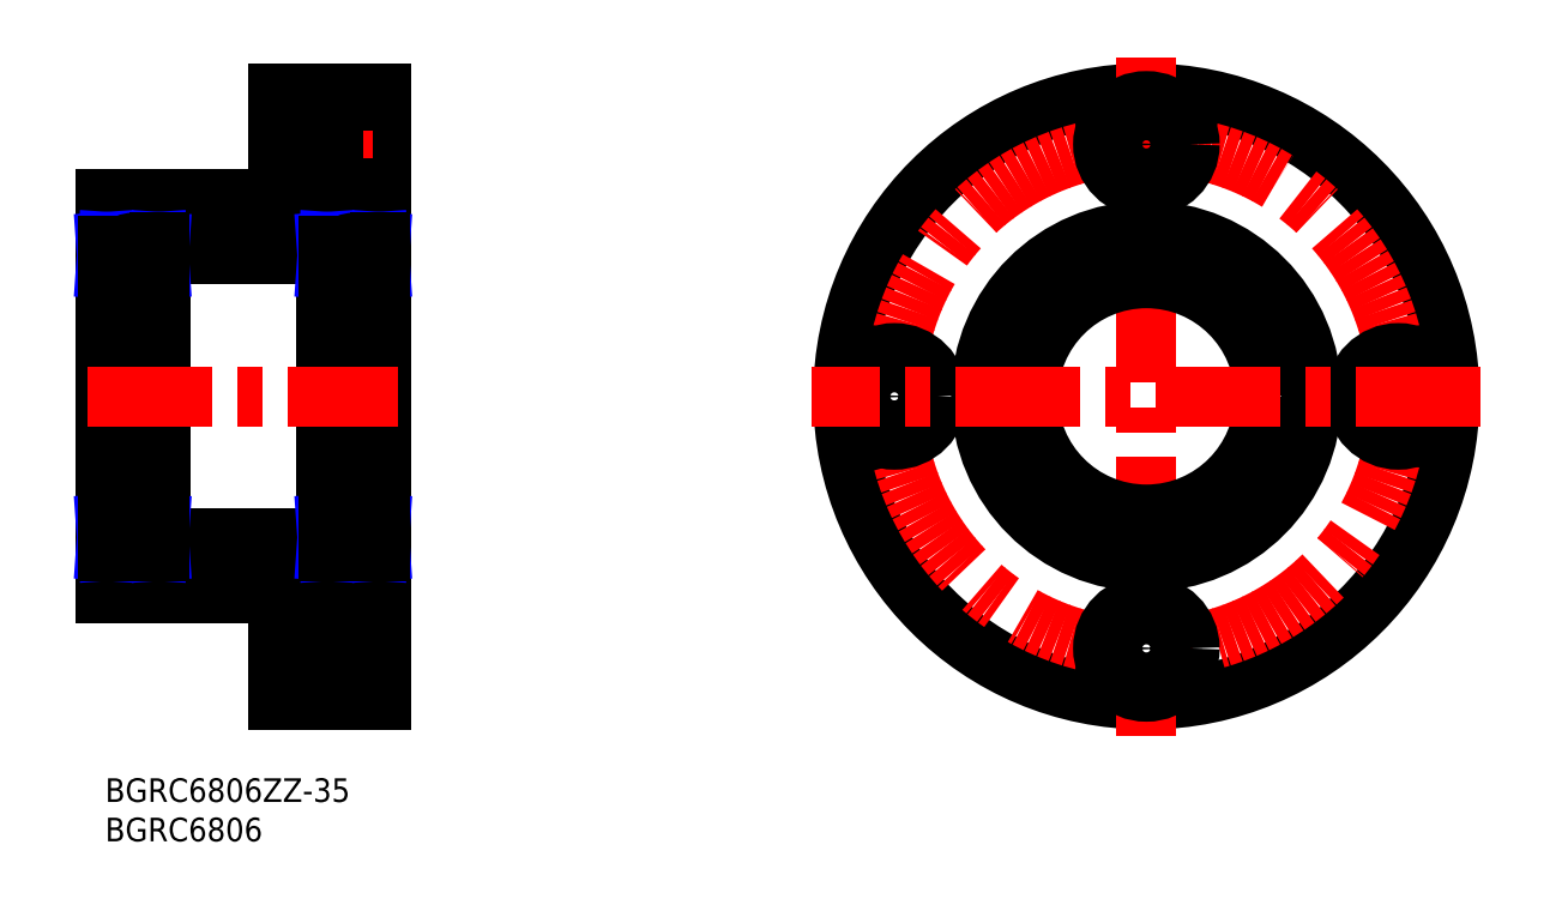
<metadata>
{"format":"dxf","ext":"dxf","renderer":"ezdxf+matplotlib","layout":"modelspace","background":"white","min_lineweight":24,"dpi":150}
</metadata>
<code>
0
SECTION
2
ENTITIES
0
INSERT
8
MSM_CONTINUOUS
2
*U7
10
0
20
0
30
0
0
INSERT
8
MSM_CONTINUOUS
2
*U8
10
0
20
0
30
0
0
LINE
8
MSM_CONTINUOUS
10
28.9
20
22
30
0
11
28.9
21
11
31
0
0
LINE
8
MSM_CONTINUOUS
10
22
20
23.5
30
0
11
22
21
10
31
0
0
LINE
8
MSM_CENTER
10
18.14
20
16.5
30
0
11
37.03
21
16.5
31
0
0
LINE
8
MSM_CONTINUOUS
10
35
20
22
30
0
11
28.9
21
22
31
0
0
LINE
8
MSM_CONTINUOUS
10
1.8e-15
20
23.5
30
0
11
22
21
23.5
31
0
0
LINE
8
MSM_CONTINUOUS
10
7
20
69.5
30
0
11
7
21
27.5
31
0
0
LINE
8
MSM_CONTINUOUS
10
28
20
69.5
30
0
11
28
21
27.5
31
0
0
LINE
8
MSM_CONTINUOUS
10
35
20
87
30
0
11
35
21
10
31
0
0
LINE
8
MSM_CONTINUOUS
10
1.8e-15
20
73.5
30
0
11
1.8e-15
21
23.5
31
0
0
LINE
8
MSM_CONTINUOUS
10
22
20
87
30
0
11
35
21
87
31
0
0
LINE
8
MSM_CONTINUOUS
10
22
20
83.8
30
0
11
28.9
21
83.8
31
0
0
LINE
8
MSM_CONTINUOUS
10
22
20
77.2
30
0
11
28.9
21
77.2
31
0
0
LINE
8
MSM_CENTER
10
18.14
20
80.5
30
0
11
37.03
21
80.5
31
0
0
LINE
8
MSM_CONTINUOUS
10
28.9
20
86
30
0
11
28.9
21
75
31
0
0
LINE
8
MSM_CONTINUOUS
10
35
20
75
30
0
11
28.9
21
75
31
0
0
LINE
8
MSM_CENTER
10
-2.231
20
48.5
30
0
11
37.23
21
48.5
31
0
0
LINE
8
MSM_CONTINUOUS
10
22
20
73.5
30
0
11
1.8e-15
21
73.5
31
0
0
LINE
8
MSM_CONTINUOUS
10
22
20
73.5
30
0
11
22
21
87
31
0
0
LINE
8
MSM_CONTINUOUS
10
35
20
86
30
0
11
28.9
21
86
31
0
0
LINE
8
MSM_CONTINUOUS
10
7
20
27.5
30
0
11
1.8e-15
21
27.5
31
0
0
LINE
8
MSM_CONTINUOUS
10
7
20
30.5
30
0
11
28
21
30.5
31
0
0
LINE
8
MSM_CONTINUOUS
10
28
20
27.5
30
0
11
35
21
27.5
31
0
0
LINE
8
MSM_CONTINUOUS
10
35
20
11
30
0
11
28.9
21
11
31
0
0
LINE
8
MSM_CONTINUOUS
10
22
20
10
30
0
11
35
21
10
31
0
0
LINE
8
MSM_CONTINUOUS
10
22
20
13.2
30
0
11
28.9
21
13.2
31
0
0
LINE
8
MSM_CONTINUOUS
10
22
20
19.8
30
0
11
28.9
21
19.8
31
0
0
LINE
8
MSM_CONTINUOUS
10
7
20
69.5
30
0
11
1.8e-15
21
69.5
31
0
0
LINE
8
MSM_CONTINUOUS
10
7
20
66.5
30
0
11
28
21
66.5
31
0
0
LINE
8
MSM_CONTINUOUS
10
28
20
69.5
30
0
11
35
21
69.5
31
0
0
CIRCLE
8
MSM_CONTINUOUS
10
132.2
20
48.5
30
0
40
38.5
0
CIRCLE
8
MSM_CENTER
10
132.2
20
48.5
30
0
40
32
0
LINE
8
MSM_CENTER
10
132.2
20
91.57
30
0
11
132.2
21
5.432
31
0
0
CIRCLE
8
MSM_CONTINUOUS
10
132.2
20
48.5
30
0
40
15
0
CIRCLE
8
MSM_CONTINUOUS
10
132.2
20
48.5
30
0
40
21
0
CIRCLE
8
MSM_CONTINUOUS
10
100.2
20
48.5
30
0
40
5.5
0
CIRCLE
8
MSM_CONTINUOUS
10
164.2
20
48.5
30
0
40
5.5
0
CIRCLE
8
MSM_CONTINUOUS
10
164.2
20
48.5
30
0
40
3.3
0
CIRCLE
8
MSM_CONTINUOUS
10
132.2
20
80.5
30
0
40
5.5
0
CIRCLE
8
MSM_CONTINUOUS
10
100.2
20
48.5
30
0
40
3.3
0
CIRCLE
8
MSM_CONTINUOUS
10
132.2
20
80.5
30
0
40
3.3
0
LINE
8
MSM_CENTER
10
174.6
20
48.5
30
0
11
89.72
21
48.5
31
0
0
CIRCLE
8
MSM_CONTINUOUS
10
132.2
20
16.5
30
0
40
3.3
0
CIRCLE
8
MSM_CONTINUOUS
10
132.2
20
16.5
30
0
40
5.5
0
ARC
8
MSM_CONTINUOUS
10
6.7
20
27.8
30
0
40
0.3
50
270
51
8.538e-07
0
LINE
8
MSM_CONTINUOUS
10
6.678
20
28.89
30
0
11
7
21
28.89
31
0
0
ARC
8
MSM_CONTINUOUS
10
6.7
20
33.2
30
0
40
0.3
50
0
51
90
0
LINE
8
MSM_CONTINUOUS
10
6.678
20
32.3
30
0
11
7
21
32.3
31
0
0
LINE
8
MSM_NARROW
10
6.678
20
28.89
30
0
11
6.919
21
32.3
31
0
0
LINE
8
MSM_NARROW
10
6.919
20
28.89
30
0
11
6.678
21
32.3
31
0
0
LINE
8
MSM_CONTINUOUS
10
4.52
20
29.4
30
0
11
6.678
21
29.4
31
0
0
LINE
8
MSM_CONTINUOUS
10
6.678
20
32.3
30
0
11
6.678
21
28.89
31
0
0
LINE
8
MSM_CONTINUOUS
10
6.678
20
31.8
30
0
11
4.248
21
31.8
31
0
0
ARC
8
MSM_CONTINUOUS
10
0.3
20
27.8
30
0
40
0.3
50
180
51
270
0
ARC
8
MSM_CONTINUOUS
10
0.3
20
33.2
30
0
40
0.3
50
90
51
180
0
LINE
8
MSM_CONTINUOUS
10
0.322
20
28.89
30
0
11
1.8e-15
21
28.89
31
0
0
LINE
8
MSM_CONTINUOUS
10
1.8e-15
20
32.3
30
0
11
0.322
21
32.3
31
0
0
LINE
8
MSM_CONTINUOUS
10
0.0805
20
32.3
30
0
11
0.0805
21
28.89
31
0
0
LINE
8
MSM_NARROW
10
0.0805
20
28.89
30
0
11
0.322
21
32.3
31
0
0
LINE
8
MSM_NARROW
10
0.322
20
28.89
30
0
11
0.0805
21
32.3
31
0
0
LINE
8
MSM_CONTINUOUS
10
0.322
20
28.89
30
0
11
0.322
21
32.3
31
0
0
LINE
8
MSM_CONTINUOUS
10
0.322
20
29.4
30
0
11
2.48
21
29.4
31
0
0
LINE
8
MSM_CONTINUOUS
10
0.3
20
33.5
30
0
11
6.7
21
33.5
31
0
0
LINE
8
MSM_CONTINUOUS
10
2.752
20
31.8
30
0
11
0.322
21
31.8
31
0
0
LINE
8
MSM_CONTINUOUS
10
6.919
20
28.89
30
0
11
6.919
21
32.3
31
0
0
ARC
8
MSM_CONTINUOUS
10
6.7
20
69.2
30
0
40
0.3
50
0
51
90
0
LINE
8
MSM_CONTINUOUS
10
6.678
20
68.11
30
0
11
7
21
68.11
31
0
0
ARC
8
MSM_CONTINUOUS
10
6.7
20
63.8
30
0
40
0.3
50
270
51
0
0
LINE
8
MSM_CONTINUOUS
10
6.678
20
64.7
30
0
11
7
21
64.7
31
0
0
LINE
8
MSM_NARROW
10
6.678
20
68.11
30
0
11
6.919
21
64.7
31
0
0
LINE
8
MSM_NARROW
10
6.919
20
68.11
30
0
11
6.678
21
64.7
31
0
0
LINE
8
MSM_CONTINUOUS
10
4.52
20
67.6
30
0
11
6.678
21
67.6
31
0
0
LINE
8
MSM_CONTINUOUS
10
6.678
20
65.2
30
0
11
4.248
21
65.2
31
0
0
LINE
8
MSM_CONTINUOUS
10
6.678
20
64.7
30
0
11
6.678
21
68.11
31
0
0
ARC
8
MSM_CONTINUOUS
10
0.3
20
69.2
30
0
40
0.3
50
90
51
180
0
ARC
8
MSM_CONTINUOUS
10
0.3
20
63.8
30
0
40
0.3
50
180
51
270
0
LINE
8
MSM_CONTINUOUS
10
0.322
20
68.11
30
0
11
0.322
21
64.7
31
0
0
LINE
8
MSM_CONTINUOUS
10
0.322
20
68.11
30
0
11
1.8e-15
21
68.11
31
0
0
LINE
8
MSM_CONTINUOUS
10
1.8e-15
20
64.7
30
0
11
0.322
21
64.7
31
0
0
LINE
8
MSM_CONTINUOUS
10
0.0805
20
64.7
30
0
11
0.0805
21
68.11
31
0
0
LINE
8
MSM_NARROW
10
0.0805
20
68.11
30
0
11
0.322
21
64.7
31
0
0
LINE
8
MSM_NARROW
10
0.322
20
68.11
30
0
11
0.0805
21
64.7
31
0
0
LINE
8
MSM_CONTINUOUS
10
0.322
20
67.6
30
0
11
2.48
21
67.6
31
0
0
LINE
8
MSM_CONTINUOUS
10
0.3
20
63.5
30
0
11
6.7
21
63.5
31
0
0
LINE
8
MSM_CONTINUOUS
10
2.752
20
65.2
30
0
11
0.322
21
65.2
31
0
0
LINE
8
MSM_CONTINUOUS
10
6.919
20
68.11
30
0
11
6.919
21
64.7
31
0
0
CIRCLE
8
MSM_CONTINUOUS
10
3.5
20
66.5
30
0
40
1.5
0
CIRCLE
8
MSM_CONTINUOUS
10
3.5
20
30.5
30
0
40
1.5
0
ARC
8
MSM_CONTINUOUS
10
34.7
20
27.8
30
0
40
0.3
50
270
51
8.538e-07
0
LINE
8
MSM_CONTINUOUS
10
34.68
20
28.89
30
0
11
35
21
28.89
31
0
0
ARC
8
MSM_CONTINUOUS
10
34.7
20
33.2
30
0
40
0.3
50
0
51
90
0
LINE
8
MSM_CONTINUOUS
10
34.68
20
32.3
30
0
11
35
21
32.3
31
0
0
LINE
8
MSM_NARROW
10
34.68
20
28.89
30
0
11
34.92
21
32.3
31
0
0
LINE
8
MSM_NARROW
10
34.92
20
28.89
30
0
11
34.68
21
32.3
31
0
0
LINE
8
MSM_CONTINUOUS
10
32.52
20
29.4
30
0
11
34.68
21
29.4
31
0
0
LINE
8
MSM_CONTINUOUS
10
34.68
20
32.3
30
0
11
34.68
21
28.89
31
0
0
LINE
8
MSM_CONTINUOUS
10
34.68
20
31.8
30
0
11
32.25
21
31.8
31
0
0
ARC
8
MSM_CONTINUOUS
10
28.3
20
27.8
30
0
40
0.3
50
180
51
270
0
ARC
8
MSM_CONTINUOUS
10
28.3
20
33.2
30
0
40
0.3
50
90
51
180
0
LINE
8
MSM_CONTINUOUS
10
28.32
20
28.89
30
0
11
28
21
28.89
31
0
0
LINE
8
MSM_CONTINUOUS
10
28
20
32.3
30
0
11
28.32
21
32.3
31
0
0
LINE
8
MSM_CONTINUOUS
10
28.08
20
32.3
30
0
11
28.08
21
28.89
31
0
0
LINE
8
MSM_NARROW
10
28.08
20
28.89
30
0
11
28.32
21
32.3
31
0
0
LINE
8
MSM_NARROW
10
28.32
20
28.89
30
0
11
28.08
21
32.3
31
0
0
LINE
8
MSM_CONTINUOUS
10
28.32
20
28.89
30
0
11
28.32
21
32.3
31
0
0
LINE
8
MSM_CONTINUOUS
10
28.32
20
29.4
30
0
11
30.48
21
29.4
31
0
0
LINE
8
MSM_CONTINUOUS
10
28.3
20
33.5
30
0
11
34.7
21
33.5
31
0
0
LINE
8
MSM_CONTINUOUS
10
30.75
20
31.8
30
0
11
28.32
21
31.8
31
0
0
LINE
8
MSM_CONTINUOUS
10
34.92
20
28.89
30
0
11
34.92
21
32.3
31
0
0
ARC
8
MSM_CONTINUOUS
10
34.7
20
69.2
30
0
40
0.3
50
0
51
90
0
LINE
8
MSM_CONTINUOUS
10
34.68
20
68.11
30
0
11
35
21
68.11
31
0
0
ARC
8
MSM_CONTINUOUS
10
34.7
20
63.8
30
0
40
0.3
50
270
51
0
0
LINE
8
MSM_CONTINUOUS
10
34.68
20
64.7
30
0
11
35
21
64.7
31
0
0
LINE
8
MSM_NARROW
10
34.68
20
68.11
30
0
11
34.92
21
64.7
31
0
0
LINE
8
MSM_NARROW
10
34.92
20
68.11
30
0
11
34.68
21
64.7
31
0
0
LINE
8
MSM_CONTINUOUS
10
32.52
20
67.6
30
0
11
34.68
21
67.6
31
0
0
LINE
8
MSM_CONTINUOUS
10
34.68
20
65.2
30
0
11
32.25
21
65.2
31
0
0
LINE
8
MSM_CONTINUOUS
10
34.68
20
64.7
30
0
11
34.68
21
68.11
31
0
0
ARC
8
MSM_CONTINUOUS
10
28.3
20
69.2
30
0
40
0.3
50
90
51
180
0
ARC
8
MSM_CONTINUOUS
10
28.3
20
63.8
30
0
40
0.3
50
180
51
270
0
LINE
8
MSM_CONTINUOUS
10
28.32
20
68.11
30
0
11
28.32
21
64.7
31
0
0
LINE
8
MSM_CONTINUOUS
10
28.32
20
68.11
30
0
11
28
21
68.11
31
0
0
LINE
8
MSM_CONTINUOUS
10
28
20
64.7
30
0
11
28.32
21
64.7
31
0
0
LINE
8
MSM_CONTINUOUS
10
28.08
20
64.7
30
0
11
28.08
21
68.11
31
0
0
LINE
8
MSM_NARROW
10
28.08
20
68.11
30
0
11
28.32
21
64.7
31
0
0
LINE
8
MSM_NARROW
10
28.32
20
68.11
30
0
11
28.08
21
64.7
31
0
0
LINE
8
MSM_CONTINUOUS
10
28.32
20
67.6
30
0
11
30.48
21
67.6
31
0
0
LINE
8
MSM_CONTINUOUS
10
28.3
20
63.5
30
0
11
34.7
21
63.5
31
0
0
LINE
8
MSM_CONTINUOUS
10
30.75
20
65.2
30
0
11
28.32
21
65.2
31
0
0
LINE
8
MSM_CONTINUOUS
10
34.92
20
68.11
30
0
11
34.92
21
64.7
31
0
0
CIRCLE
8
MSM_CONTINUOUS
10
31.5
20
66.5
30
0
40
1.5
0
CIRCLE
8
MSM_CONTINUOUS
10
31.5
20
30.5
30
0
40
1.5
0
ENDSEC
0
EOF

</code>
